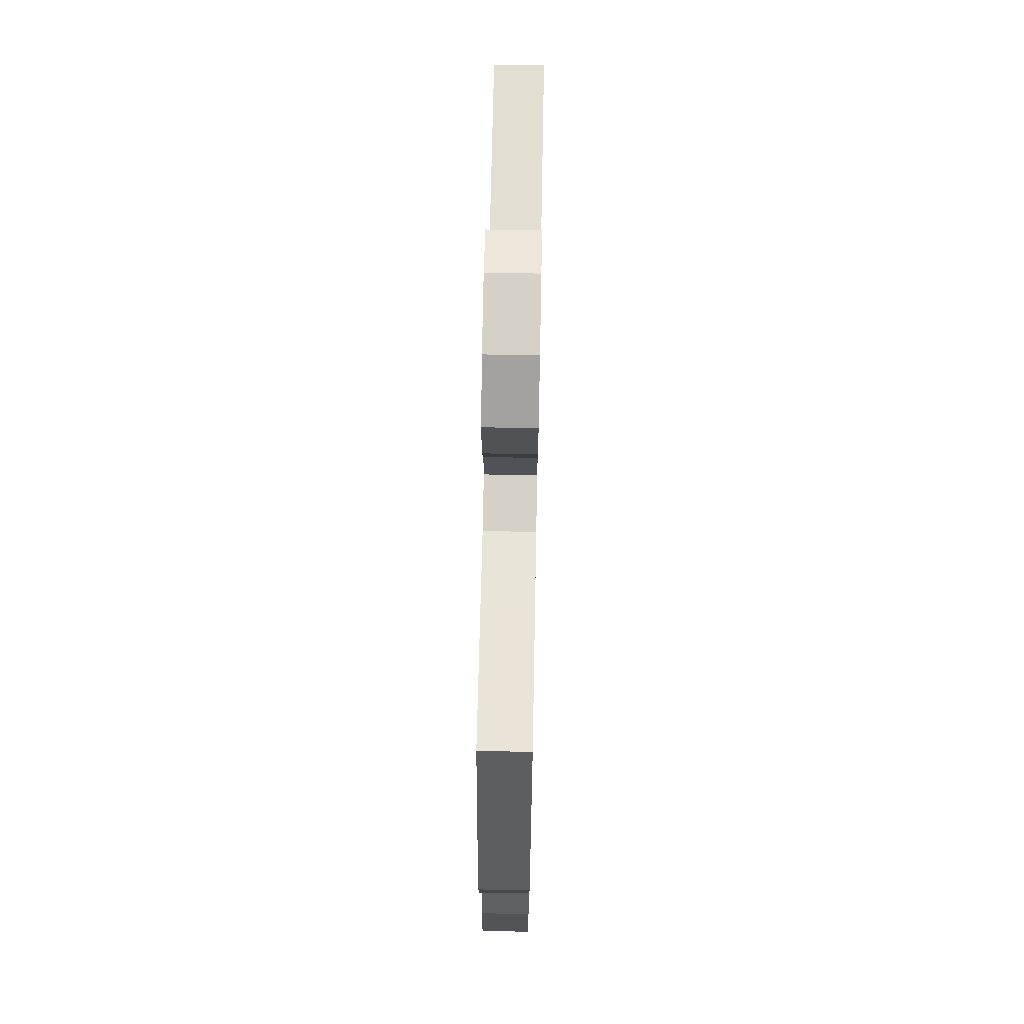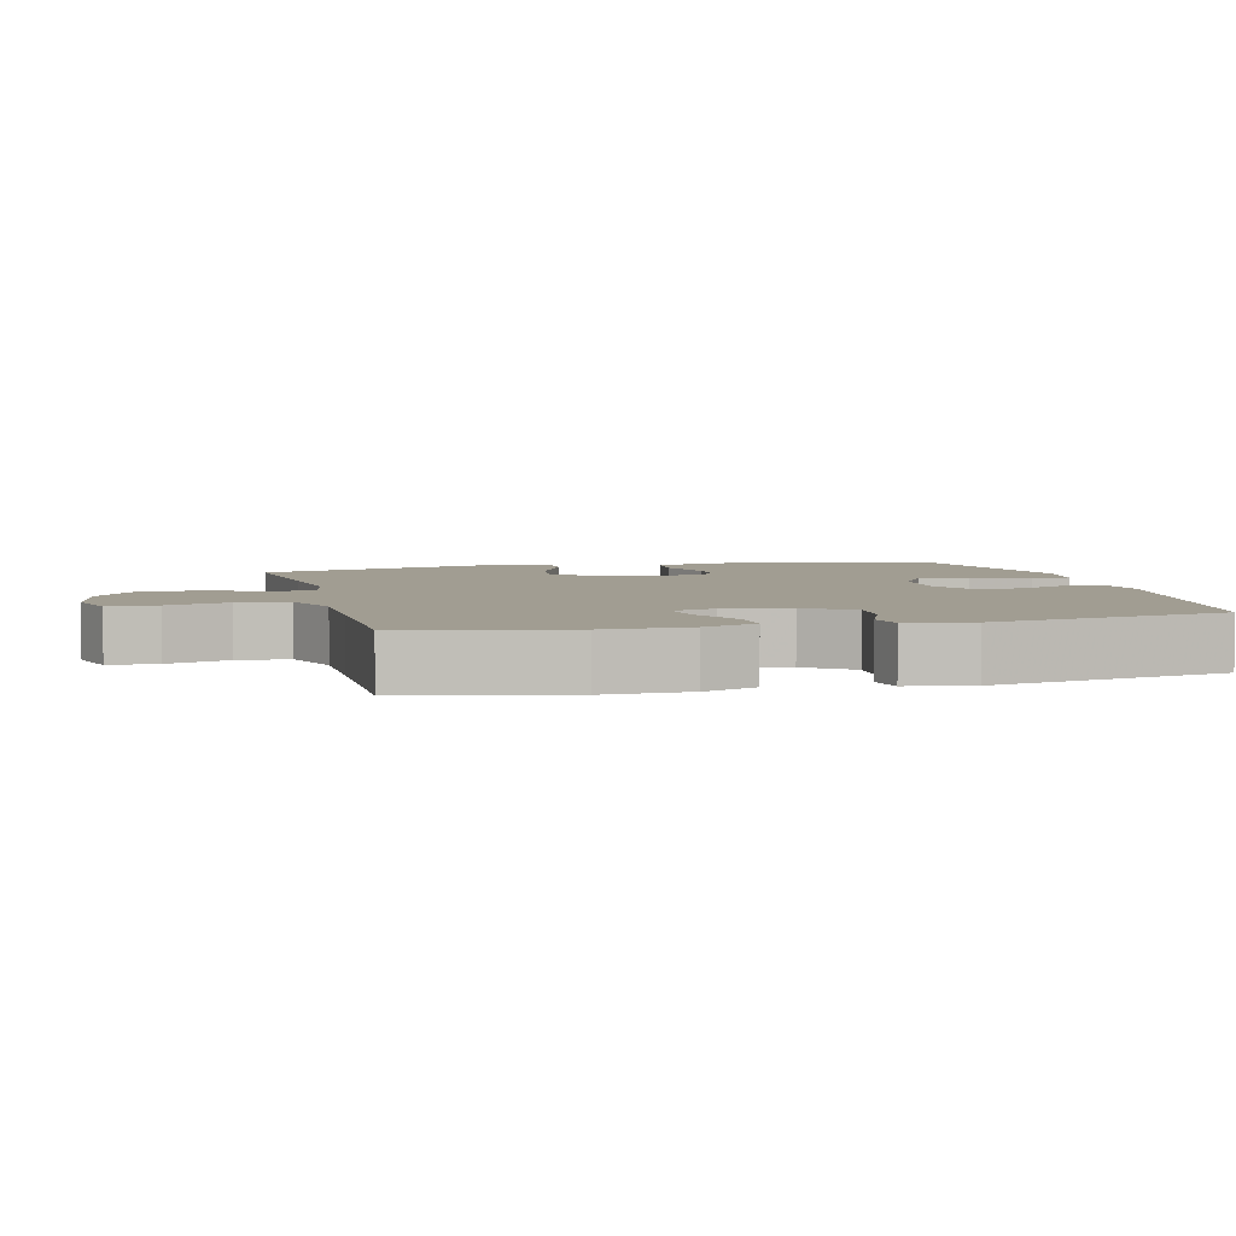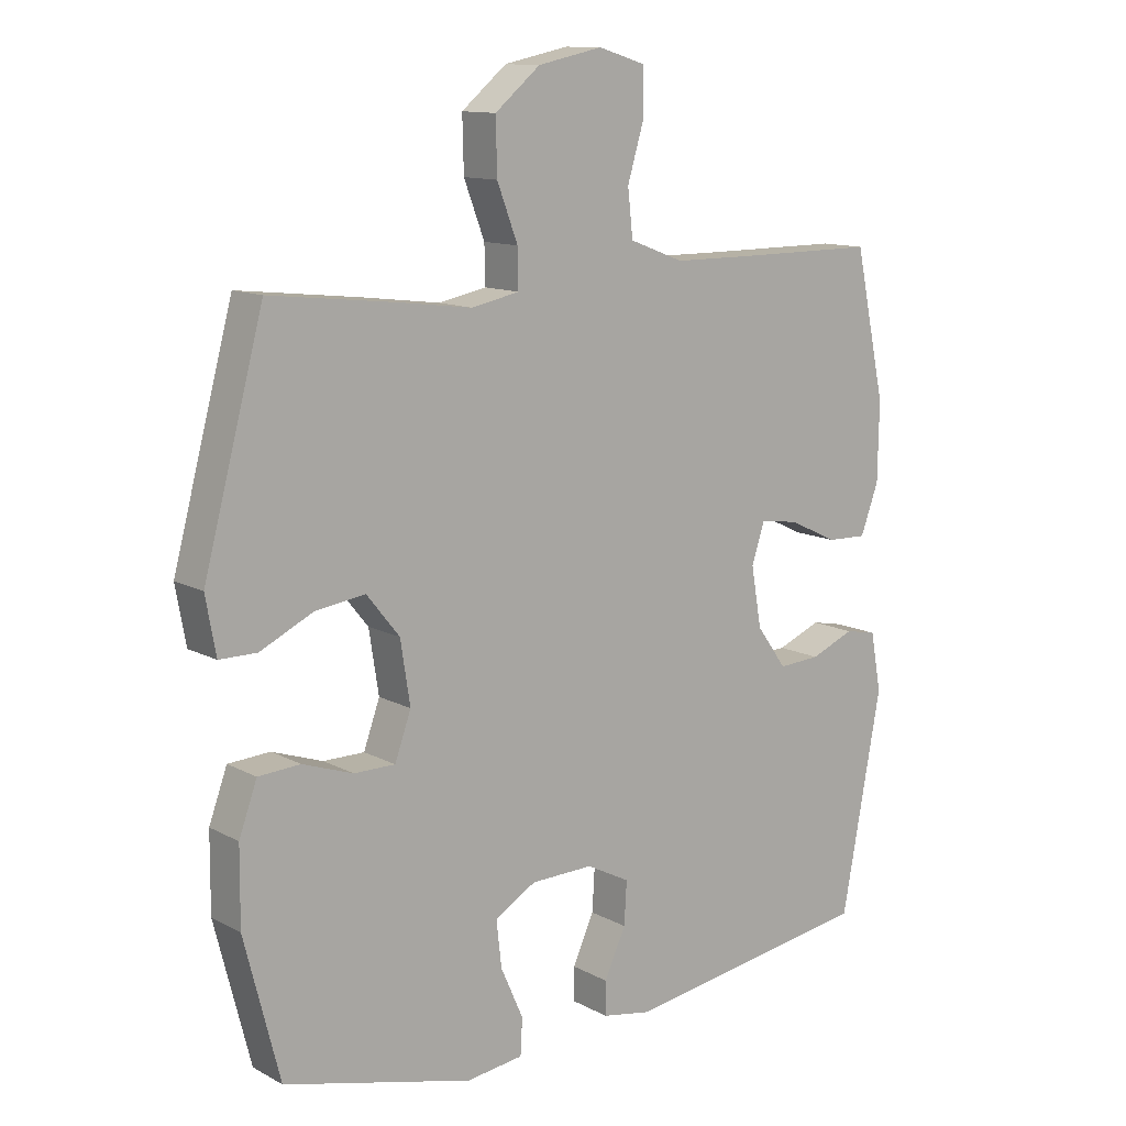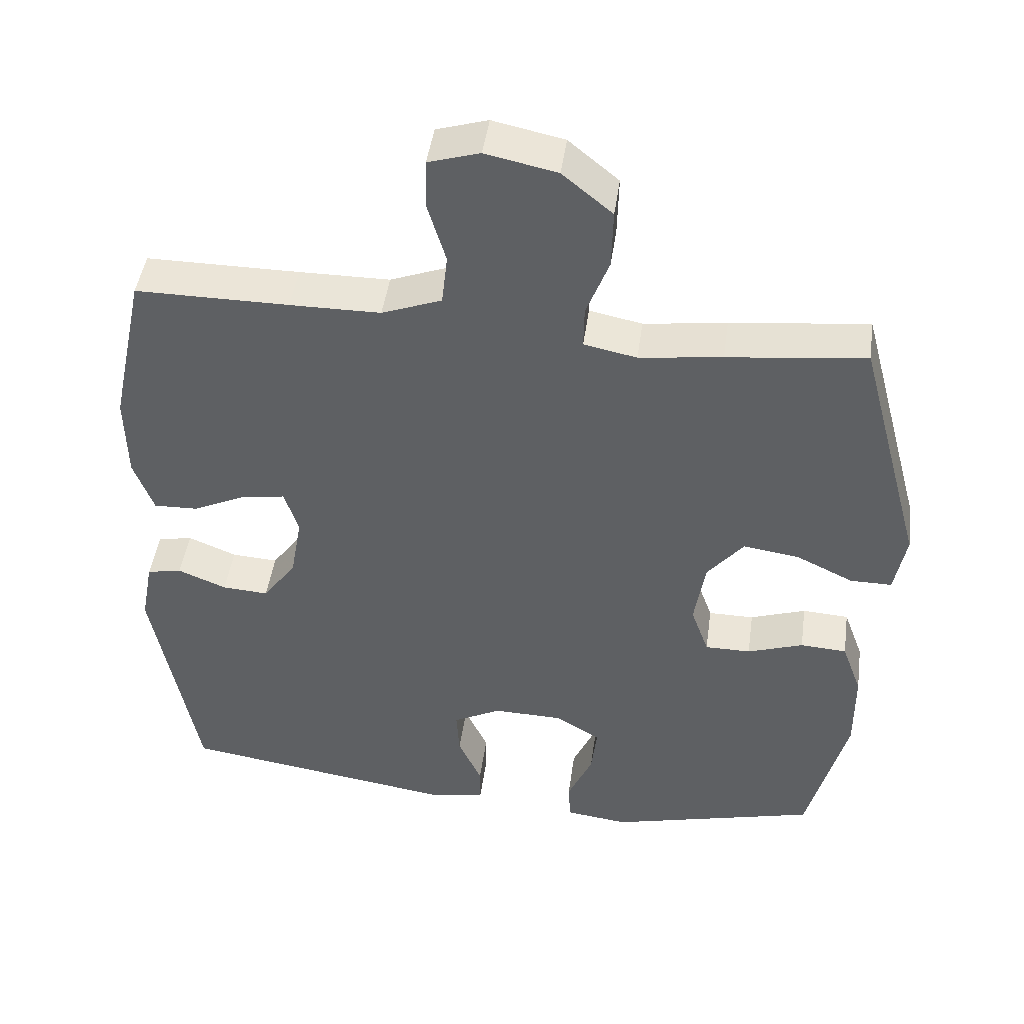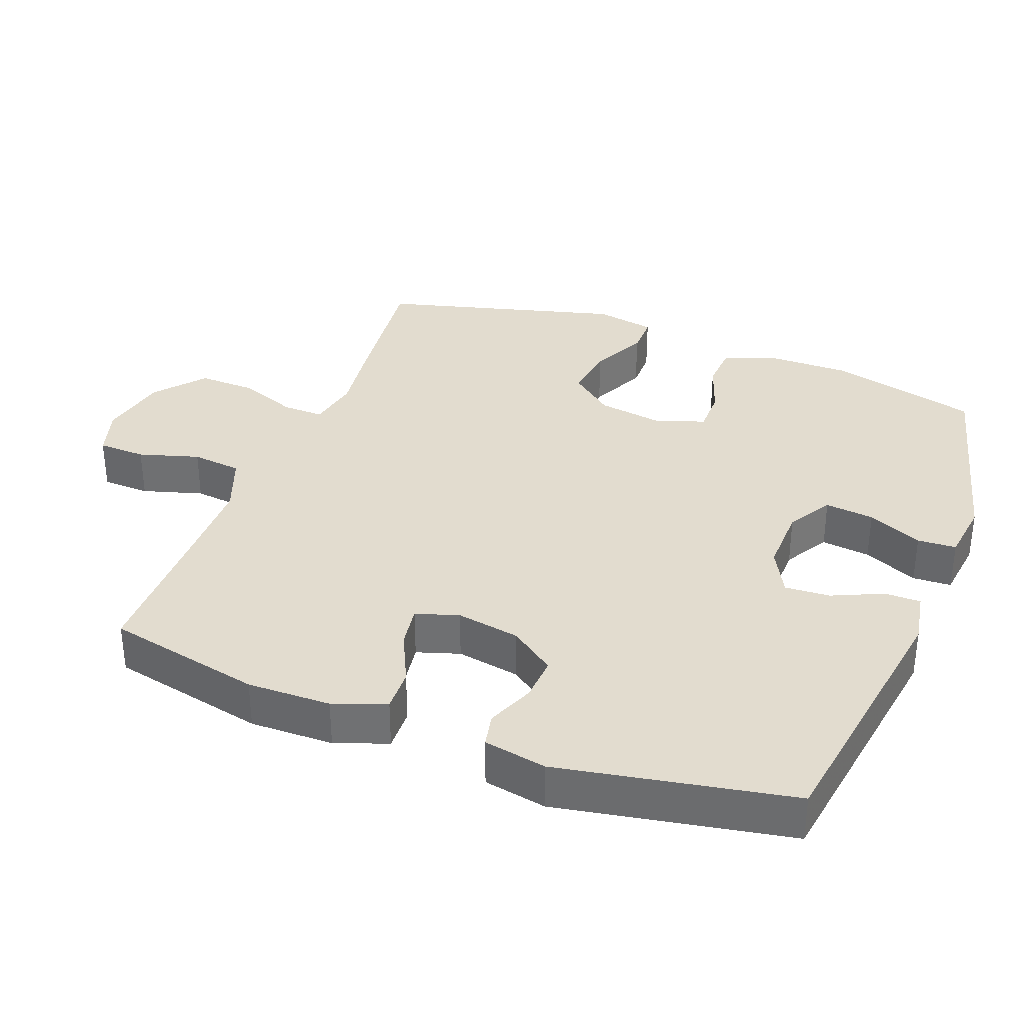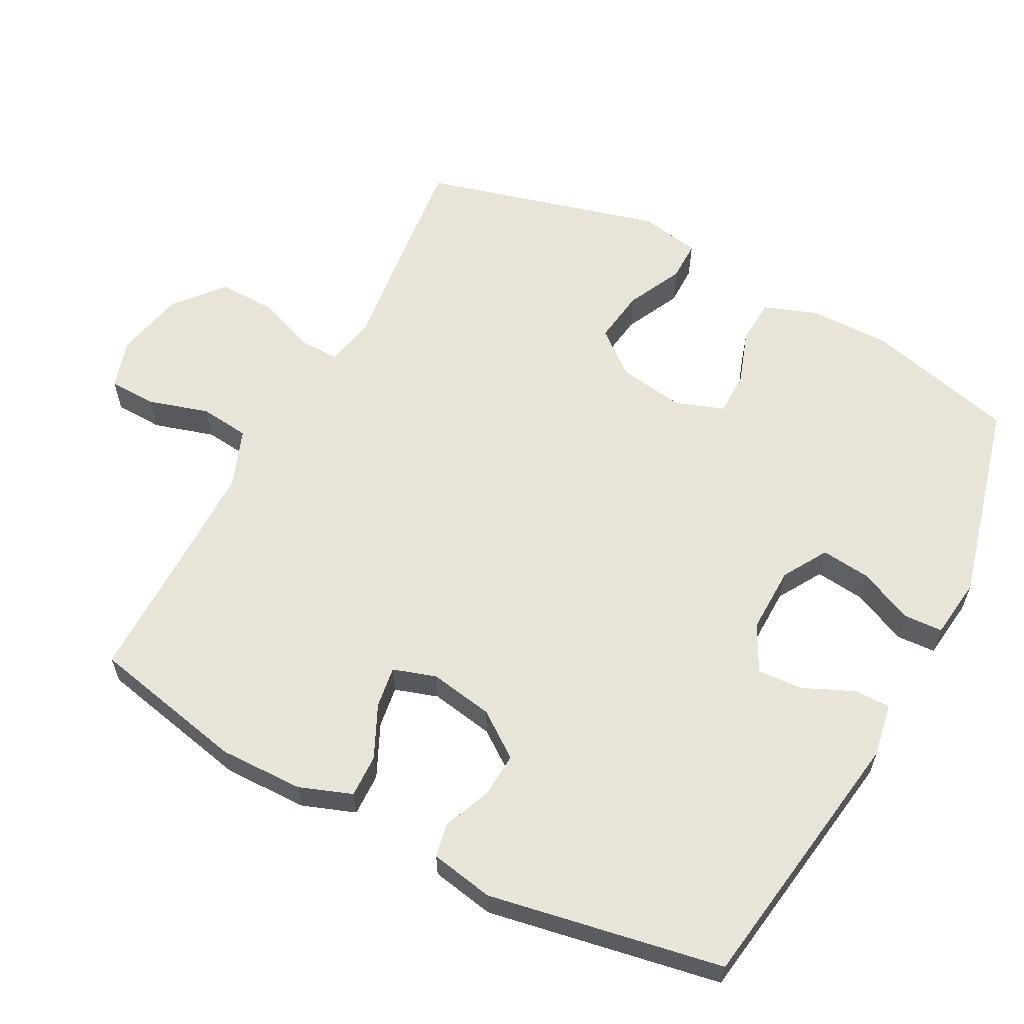
<metadata>
{"format":"obj","ext":"obj","renderer":"f3d","projection":"perspective","resolution":1024,"background":"white","views":[{"elev":67.6,"azim":-88.9,"up":"+Z"},{"elev":4.6,"azim":75.9,"up":"+Y"},{"elev":12.2,"azim":-38.9,"up":"+Z"},{"elev":45.8,"azim":-172.1,"up":"+Z"},{"elev":34.7,"azim":110.9,"up":"+Y"},{"elev":60.4,"azim":117.9,"up":"+Y"}]}
</metadata>
<code>
v -0.5 0.07 0.5
v -0.307 0.07 0.478
v -0.191 0.07 0.463
v -0.117 0.07 0.478
v -0.118 0.07 0.537
v -0.15 0.07 0.621
v -0.152 0.07 0.704
v -0.082 0.07 0.762
v 0.018 0.07 0.783
v 0.09 0.07 0.761
v 0.092 0.07 0.692
v 0.066 0.07 0.605
v 0.074 0.07 0.533
v 0.158 0.07 0.501
v 0.285 0.07 0.5
v 0.5 0.07 0.5
v 0.548 0.07 0.275
v 0.546 0.07 0.154
v 0.518 0.07 0.078
v 0.456 0.07 0.08
v 0.38 0.07 0.116
v 0.32 0.07 0.125
v 0.3 0.07 0.063
v 0.316 0.07 -0.029
v 0.363 0.07 -0.094
v 0.428 0.07 -0.09
v 0.496 0.07 -0.062
v 0.545 0.07 -0.072
v 0.562 0.07 -0.163
v 0.5 0.07 -0.5
v 0.11 0.07 -0.558
v 0.033 0.07 -0.544
v 0.033 0.07 -0.492
v 0.066 0.07 -0.419
v 0.07 0.07 -0.353
v 0.003 0.07 -0.318
v -0.094 0.07 -0.32
v -0.158 0.07 -0.358
v -0.15 0.07 -0.429
v -0.115 0.07 -0.508
v -0.118 0.07 -0.564
v -0.206 0.07 -0.575
v -0.5 0.07 -0.5
v -0.555 0.07 -0.284
v -0.554 0.07 -0.166
v -0.526 0.07 -0.089
v -0.461 0.07 -0.085
v -0.383 0.07 -0.112
v -0.319 0.07 -0.112
v -0.294 0.07 -0.042
v -0.309 0.07 0.054
v -0.36 0.07 0.117
v -0.438 0.07 0.106
v -0.519 0.07 0.067
v -0.577 0.07 0.067
v -0.593 0.07 0.154
v -0.5 0 0.5
v -0.307 0 0.478
v -0.191 0 0.463
v -0.117 0 0.478
v -0.118 0 0.537
v -0.15 0 0.621
v -0.152 0 0.704
v -0.082 0 0.762
v 0.018 0 0.783
v 0.09 0 0.761
v 0.092 0 0.692
v 0.066 0 0.605
v 0.074 0 0.533
v 0.158 0 0.501
v 0.285 0 0.5
v 0.5 0 0.5
v 0.548 0 0.275
v 0.546 0 0.154
v 0.518 0 0.078
v 0.456 0 0.08
v 0.38 0 0.116
v 0.32 0 0.125
v 0.3 0 0.063
v 0.316 0 -0.029
v 0.363 0 -0.094
v 0.428 0 -0.09
v 0.496 0 -0.062
v 0.545 0 -0.072
v 0.562 0 -0.163
v 0.5 0 -0.5
v 0.11 0 -0.558
v 0.033 0 -0.544
v 0.033 0 -0.492
v 0.066 0 -0.419
v 0.07 0 -0.353
v 0.003 0 -0.318
v -0.094 0 -0.32
v -0.158 0 -0.358
v -0.15 0 -0.429
v -0.115 0 -0.508
v -0.118 0 -0.564
v -0.206 0 -0.575
v -0.5 0 -0.5
v -0.555 0 -0.284
v -0.554 0 -0.166
v -0.526 0 -0.089
v -0.461 0 -0.085
v -0.383 0 -0.112
v -0.319 0 -0.112
v -0.294 0 -0.042
v -0.309 0 0.054
v -0.36 0 0.117
v -0.438 0 0.106
v -0.519 0 0.067
v -0.577 0 0.067
v -0.593 0 0.154
f 53 54 55 56
f 52 53 56 1
f 51 52 1 2
f 50 51 2 3
f 45 46 47 48
f 45 48 49
f 44 45 49
f 43 44 49
f 42 43 49
f 39 40 41 42
f 38 39 42 49
f 37 38 49 50
f 31 32 33 34
f 31 34 35
f 30 31 35
f 29 30 35 36
f 26 27 28 29
f 25 26 29 36
f 18 19 20 21
f 18 21 22
f 15 16 17 18
f 14 15 18 22
f 13 14 22 23
f 9 10 11 12
f 9 12 13
f 8 9 13
f 5 6 7 8
f 4 5 8 13
f 37 50 3 4
f 24 25 36 37
f 23 24 37
f 4 13 23 37
f 112 111 110 109
f 57 112 109 108
f 58 57 108 107
f 59 58 107 106
f 104 103 102 101
f 105 104 101
f 105 101 100
f 105 100 99
f 105 99 98
f 98 97 96 95
f 105 98 95 94
f 106 105 94 93
f 90 89 88 87
f 91 90 87
f 91 87 86
f 92 91 86 85
f 85 84 83 82
f 92 85 82 81
f 77 76 75 74
f 78 77 74
f 74 73 72 71
f 78 74 71 70
f 79 78 70 69
f 68 67 66 65
f 69 68 65
f 69 65 64
f 64 63 62 61
f 69 64 61 60
f 60 59 106 93
f 93 92 81 80
f 93 80 79
f 93 79 69 60
f 1 57 58 2
f 2 58 59 3
f 3 59 60 4
f 4 60 61 5
f 5 61 62 6
f 6 62 63 7
f 7 63 64 8
f 8 64 65 9
f 9 65 66 10
f 10 66 67 11
f 11 67 68 12
f 12 68 69 13
f 13 69 70 14
f 14 70 71 15
f 15 71 72 16
f 16 72 73 17
f 17 73 74 18
f 18 74 75 19
f 19 75 76 20
f 20 76 77 21
f 21 77 78 22
f 22 78 79 23
f 23 79 80 24
f 24 80 81 25
f 25 81 82 26
f 26 82 83 27
f 27 83 84 28
f 28 84 85 29
f 29 85 86 30
f 30 86 87 31
f 31 87 88 32
f 32 88 89 33
f 33 89 90 34
f 34 90 91 35
f 35 91 92 36
f 36 92 93 37
f 37 93 94 38
f 38 94 95 39
f 39 95 96 40
f 40 96 97 41
f 41 97 98 42
f 42 98 99 43
f 43 99 100 44
f 44 100 101 45
f 45 101 102 46
f 46 102 103 47
f 47 103 104 48
f 48 104 105 49
f 49 105 106 50
f 50 106 107 51
f 51 107 108 52
f 52 108 109 53
f 53 109 110 54
f 54 110 111 55
f 55 111 112 56
f 56 112 57 1

</code>
